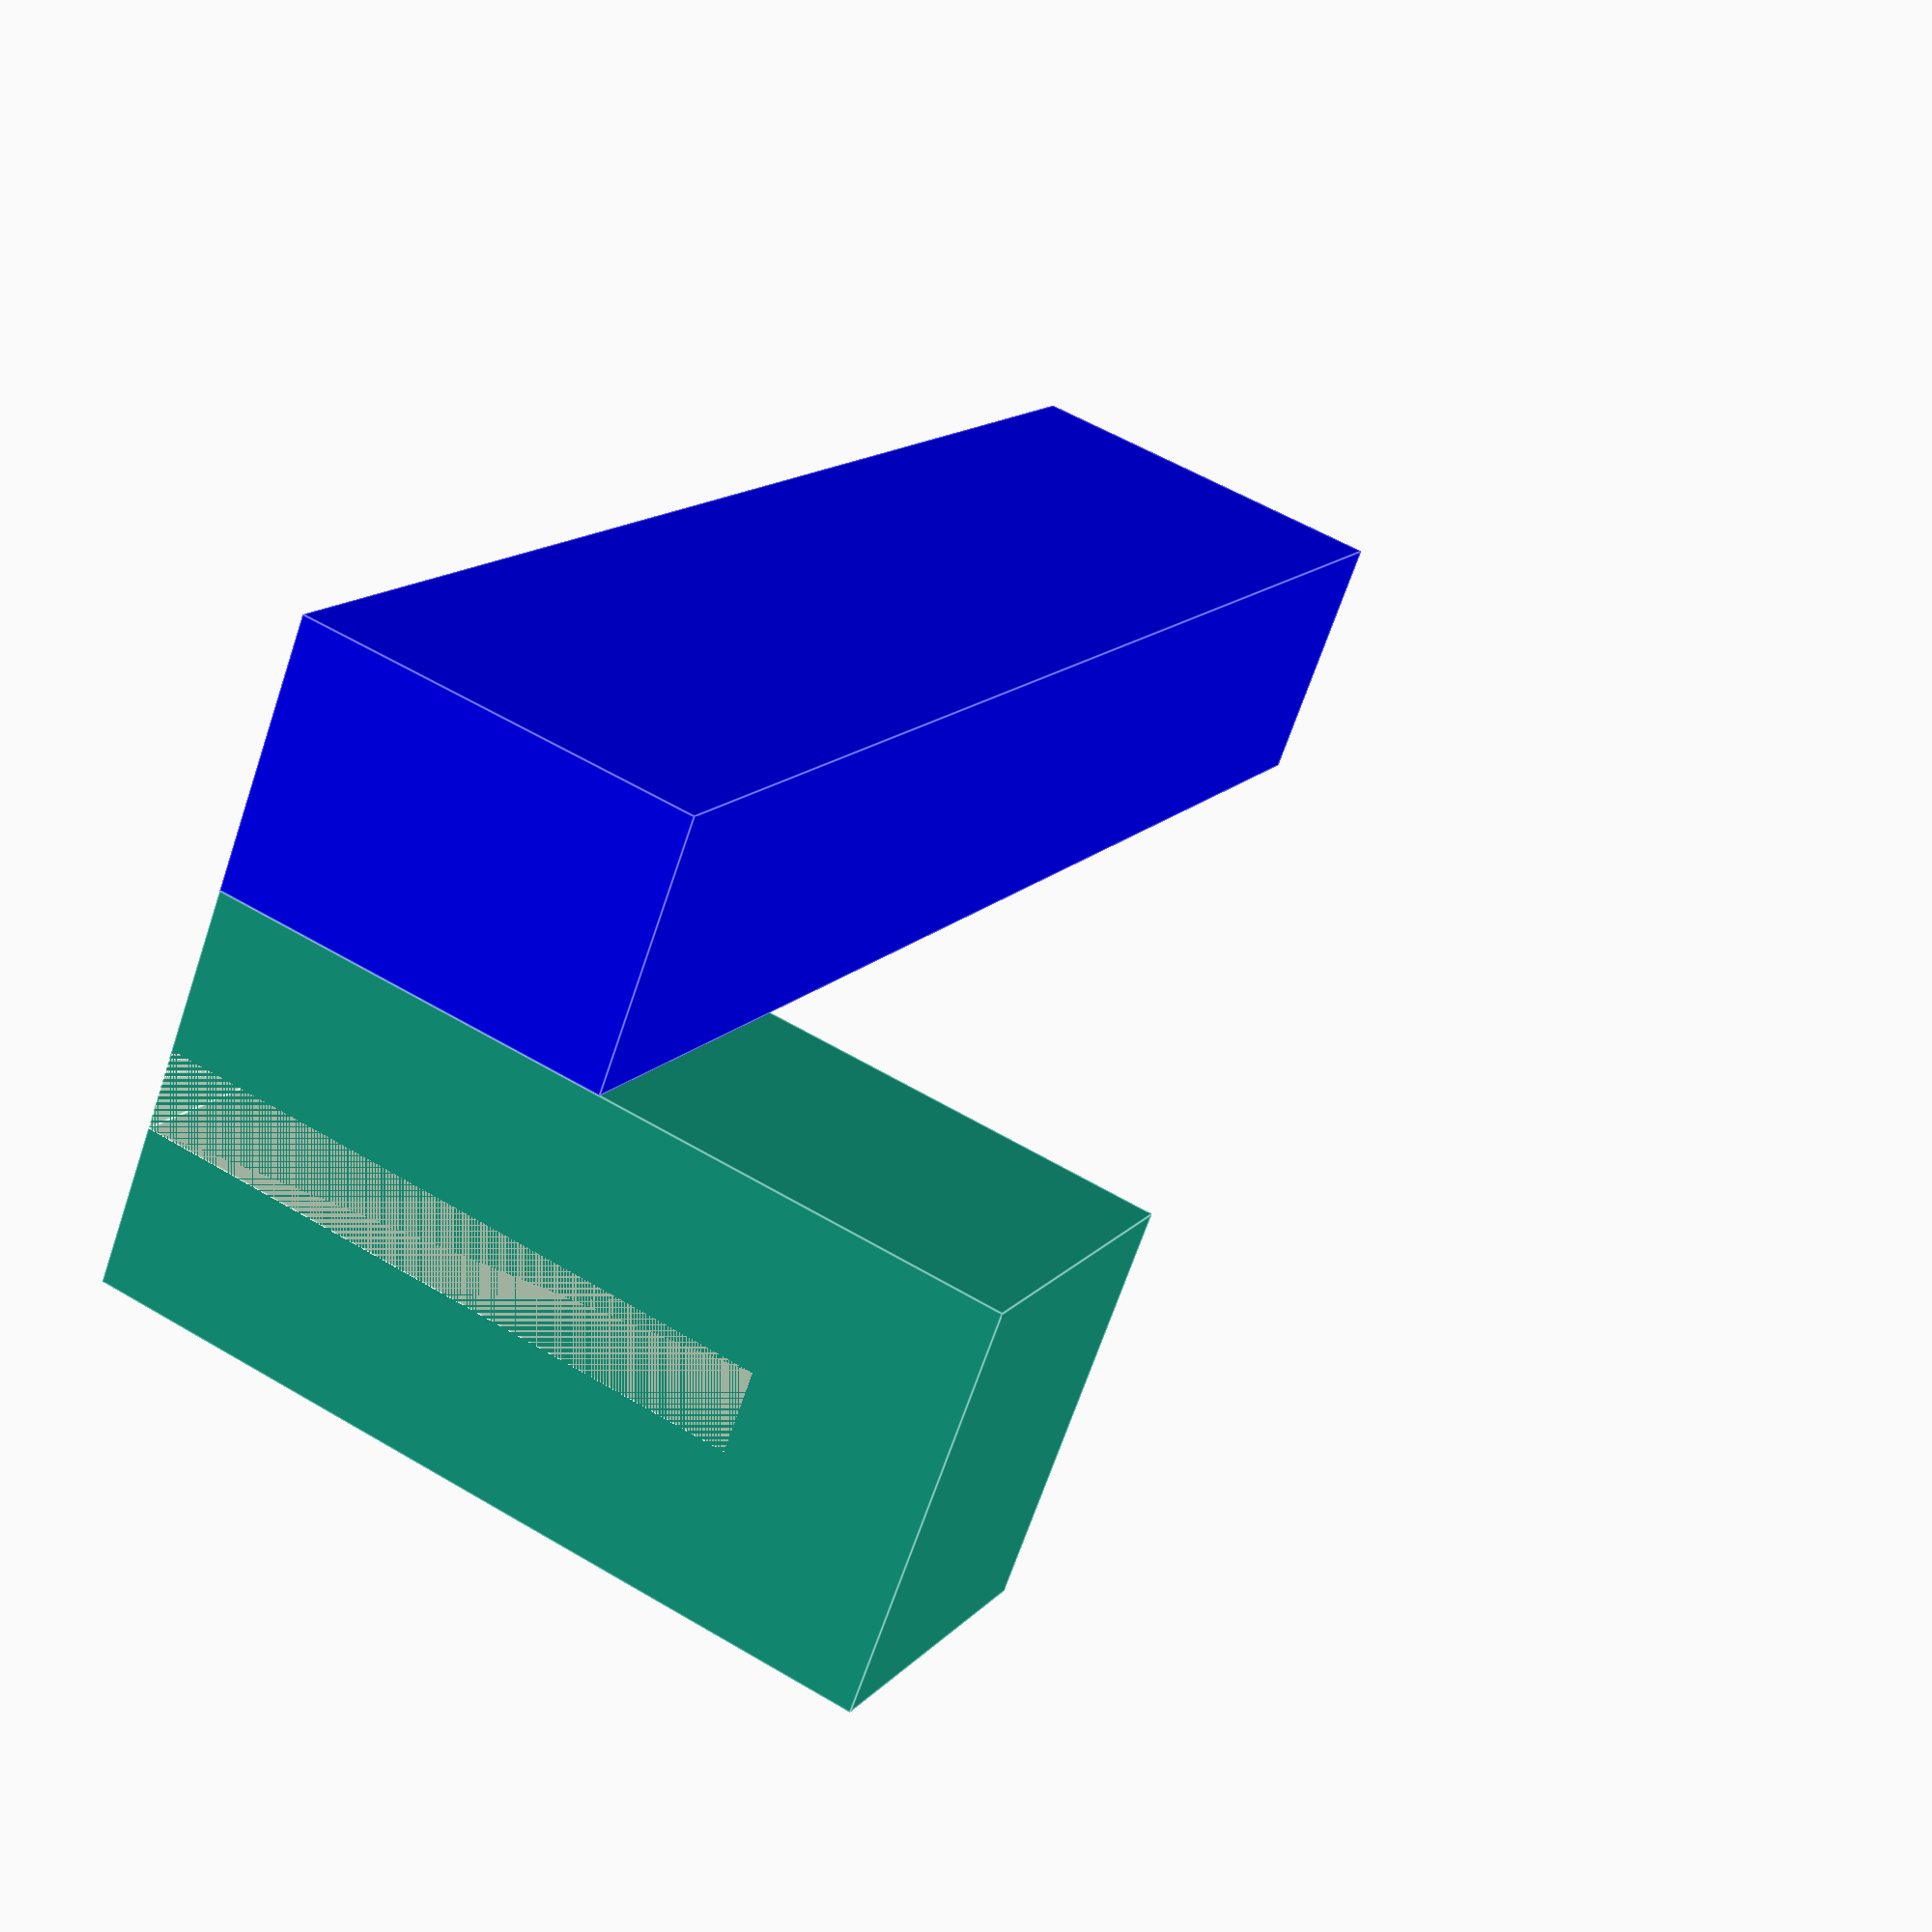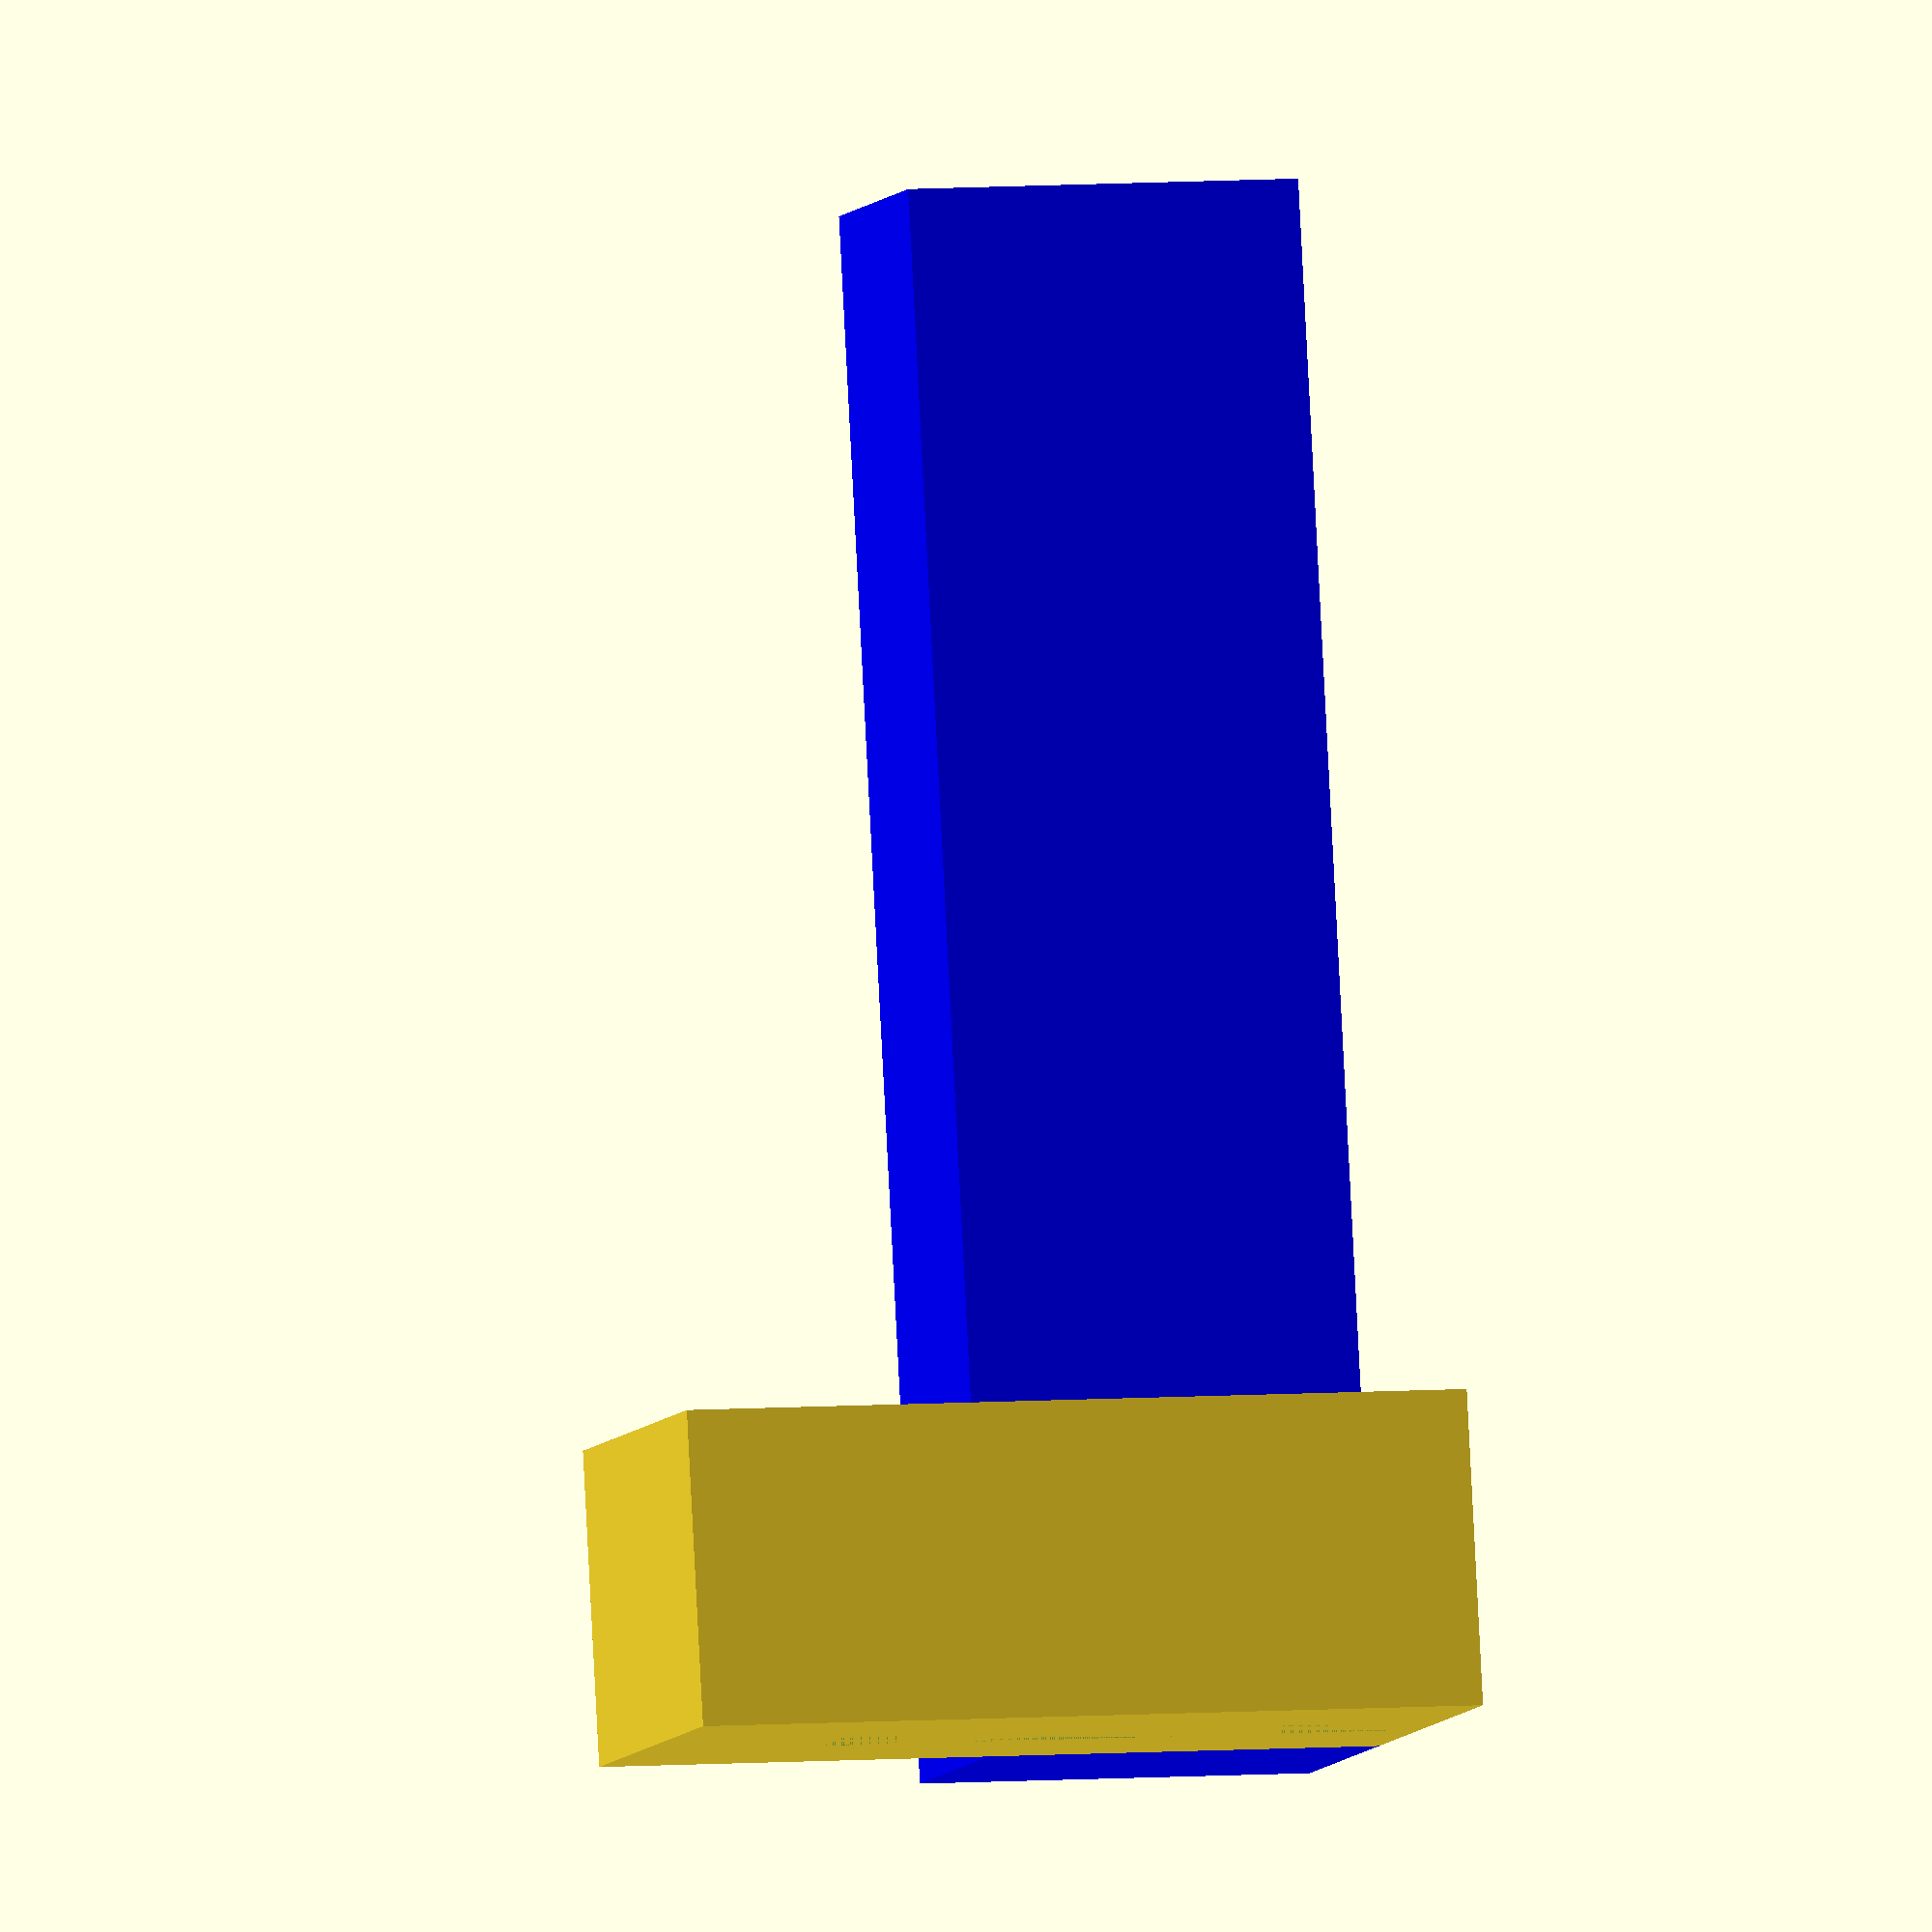
<openscad>
// This OpenSCAD script creates a modified rectangular prism with dimensions
// width=12mm, depth=15mm, height=30mm, and subtracts a second rectangular prism from it
attachment_x = 11.8; // nominally about 12 mm. In practice a little smaller is needed.

attachment_y = 15;
attachment_z = 30;

notch_x = attachment_x;
//notch_y = 2.15;
// notch_y is an important parameter which should be quite exact.
notch_y = 3;

notch_z = attachment_z - 7;

x_between_wells = 19.5;

module attachment_module(){
    // Main rectangular prism: width=12mm, depth=15mm, height=30mm
    difference() {
        cube([attachment_x, attachment_y, attachment_z]);
        // Subtract the second rectangular prism: width=12mm, depth=5mm, height=15mm
        translate([0, attachment_y/2 - notch_y/2, 0], color=red) { // Position the subtracting prism within the main prism
            cube([notch_x, notch_y, notch_z]);
        }
    }
}


holder_x = 3*x_between_wells;
holder_y = 10;
holder_z = 15;
module needle_holder(){
    translate([0,attachment_y, 0]){
    color([0,0,1]){
    cube([holder_x, holder_y, holder_z]);
    }
}
}

// Call the module to draw the modified rectangular prism
union(){
attachment_module();
    needle_holder();
}
</openscad>
<views>
elev=124.5 azim=217.1 roll=237.9 proj=p view=edges
elev=354.3 azim=258.7 roll=74.8 proj=o view=solid
</views>
